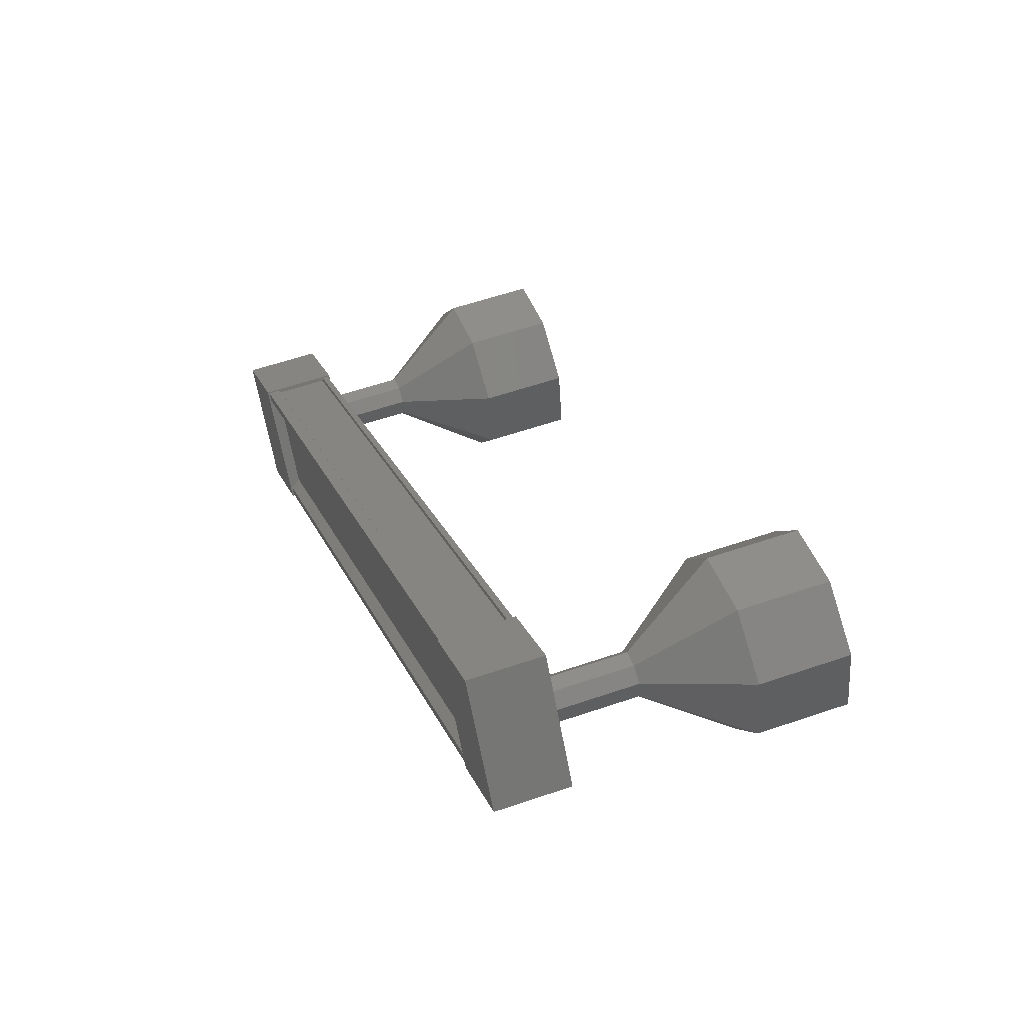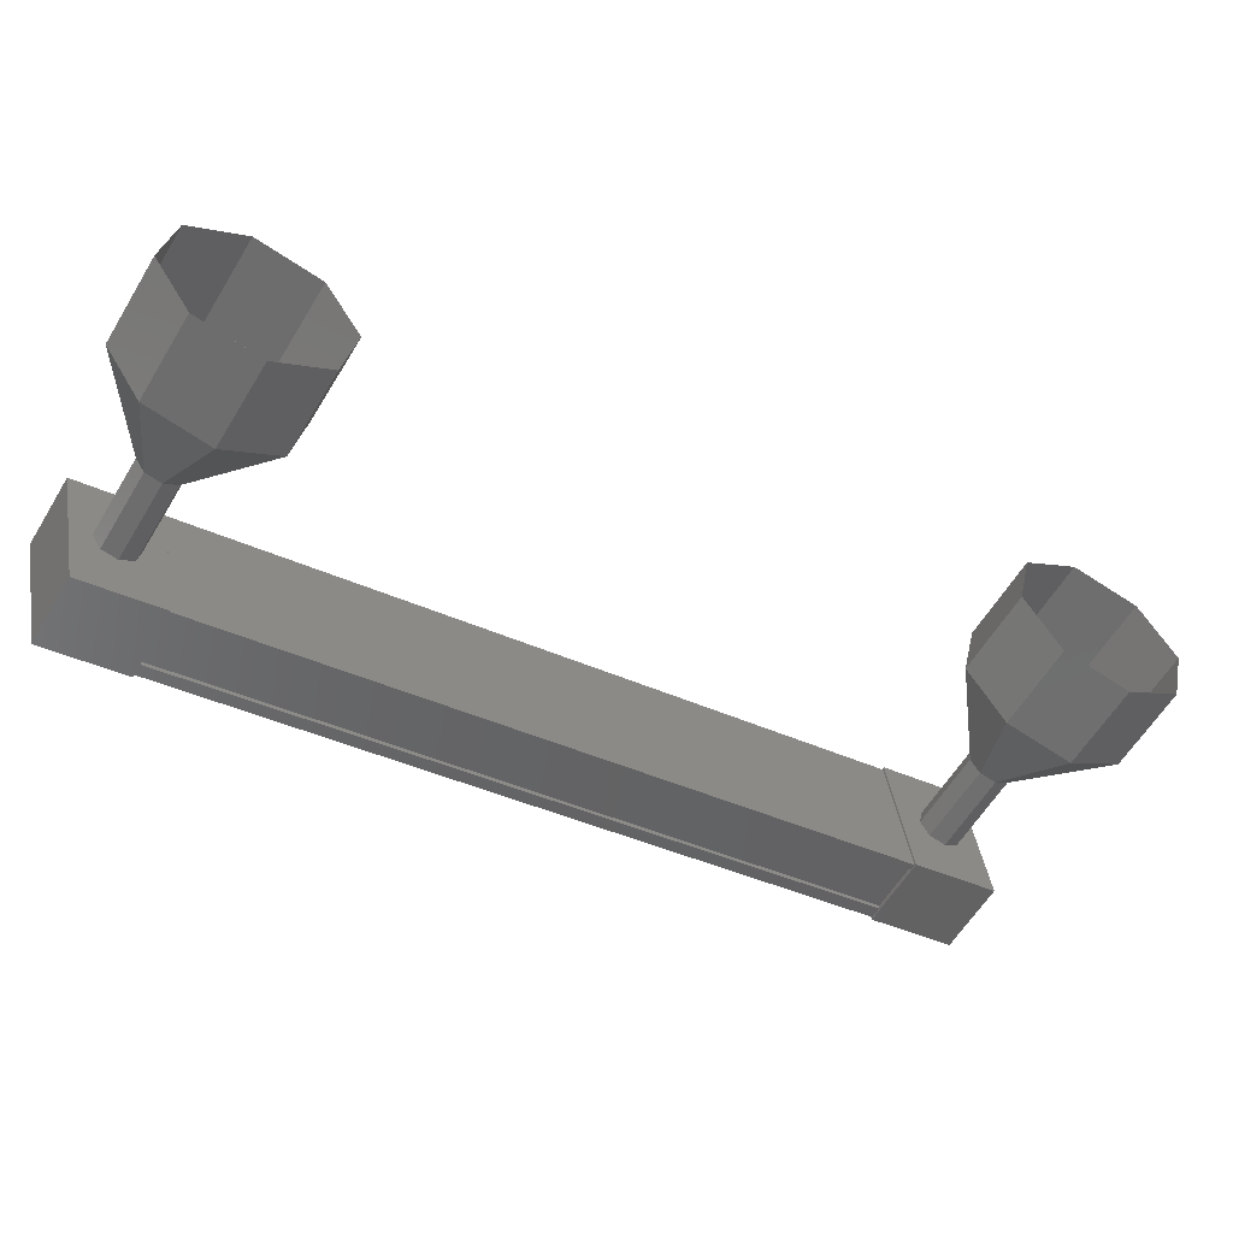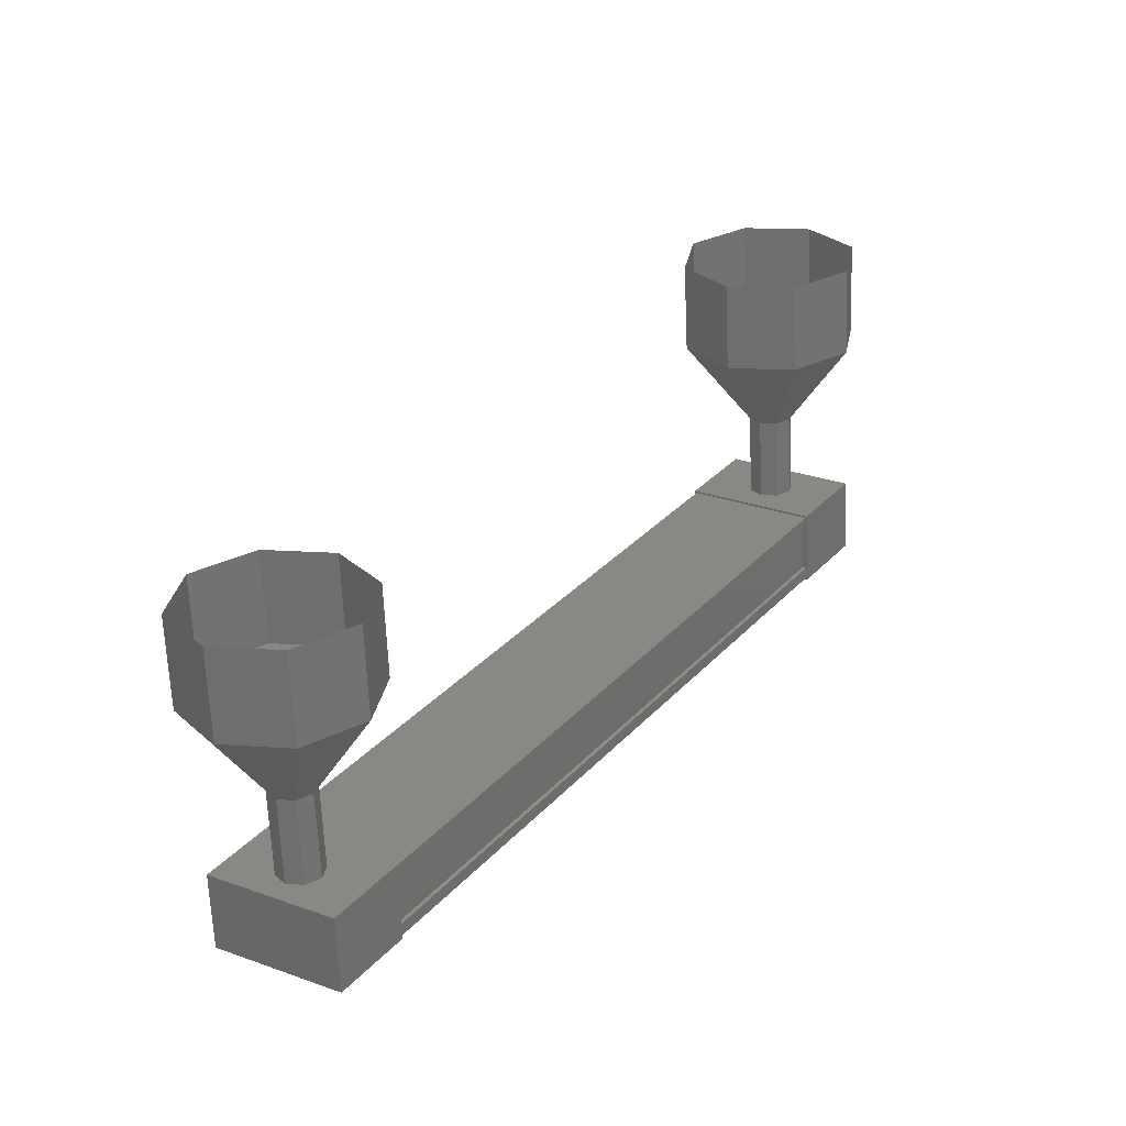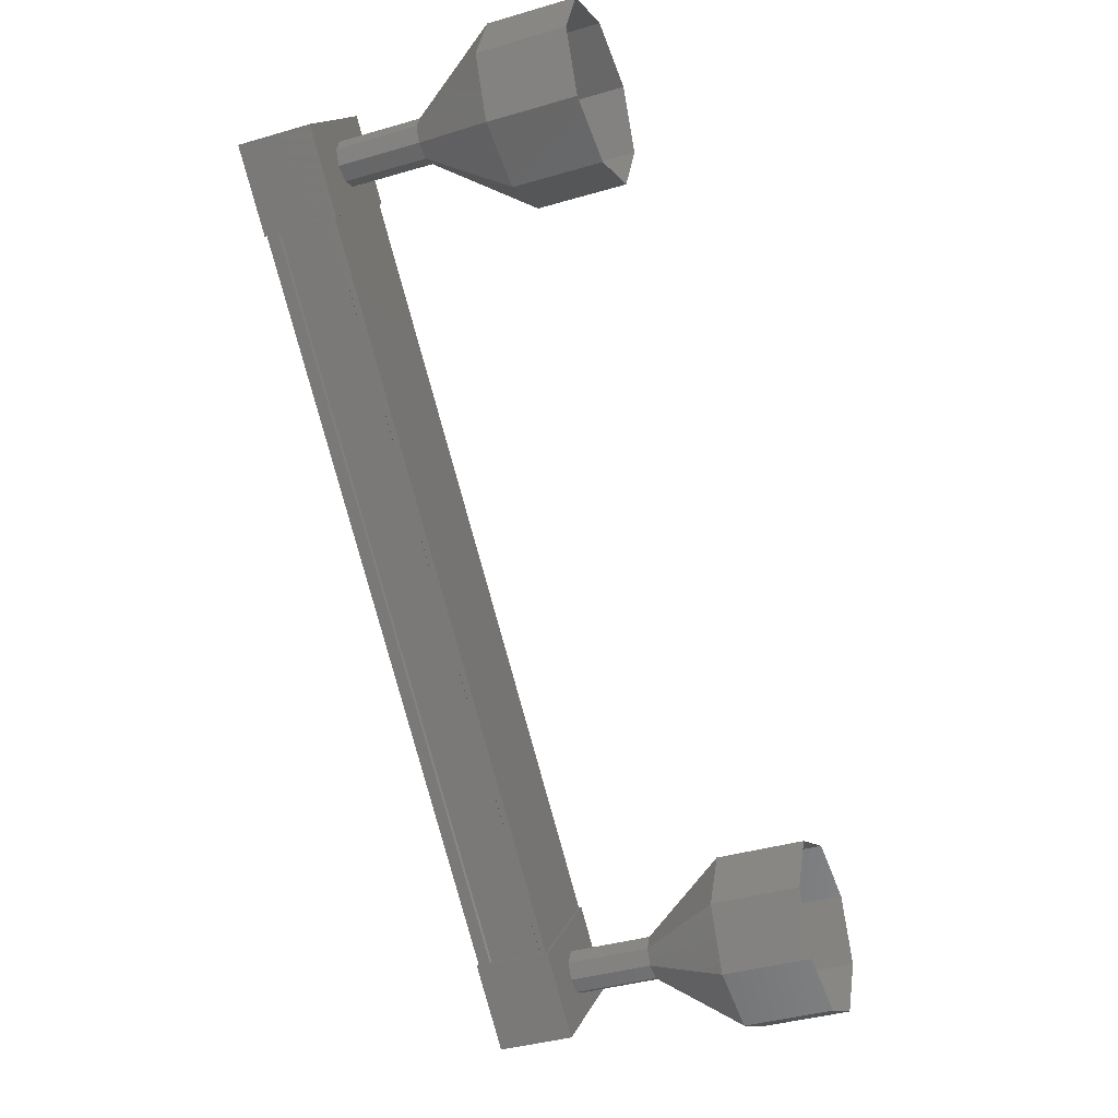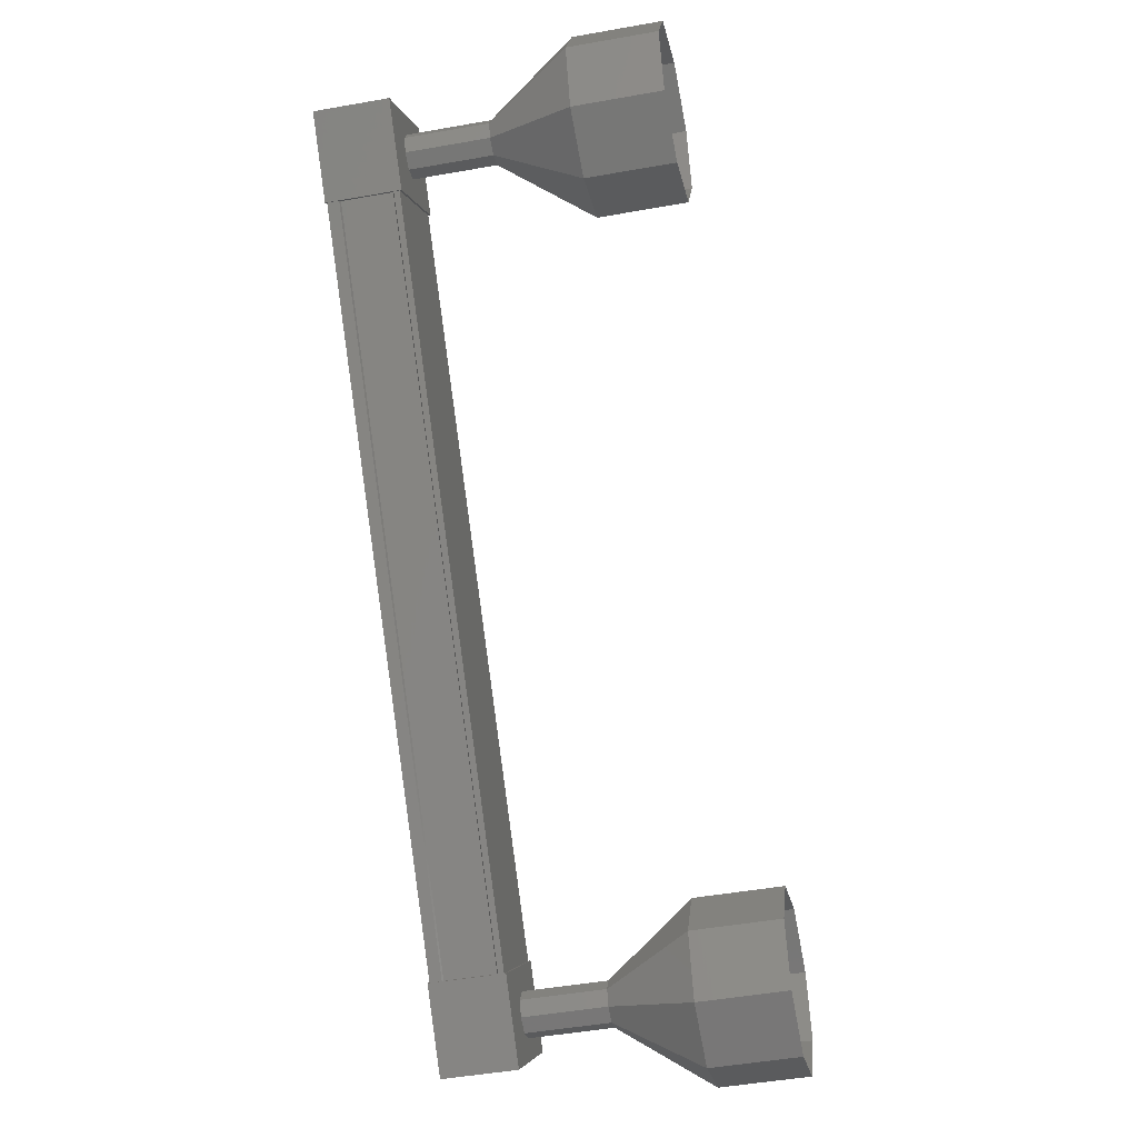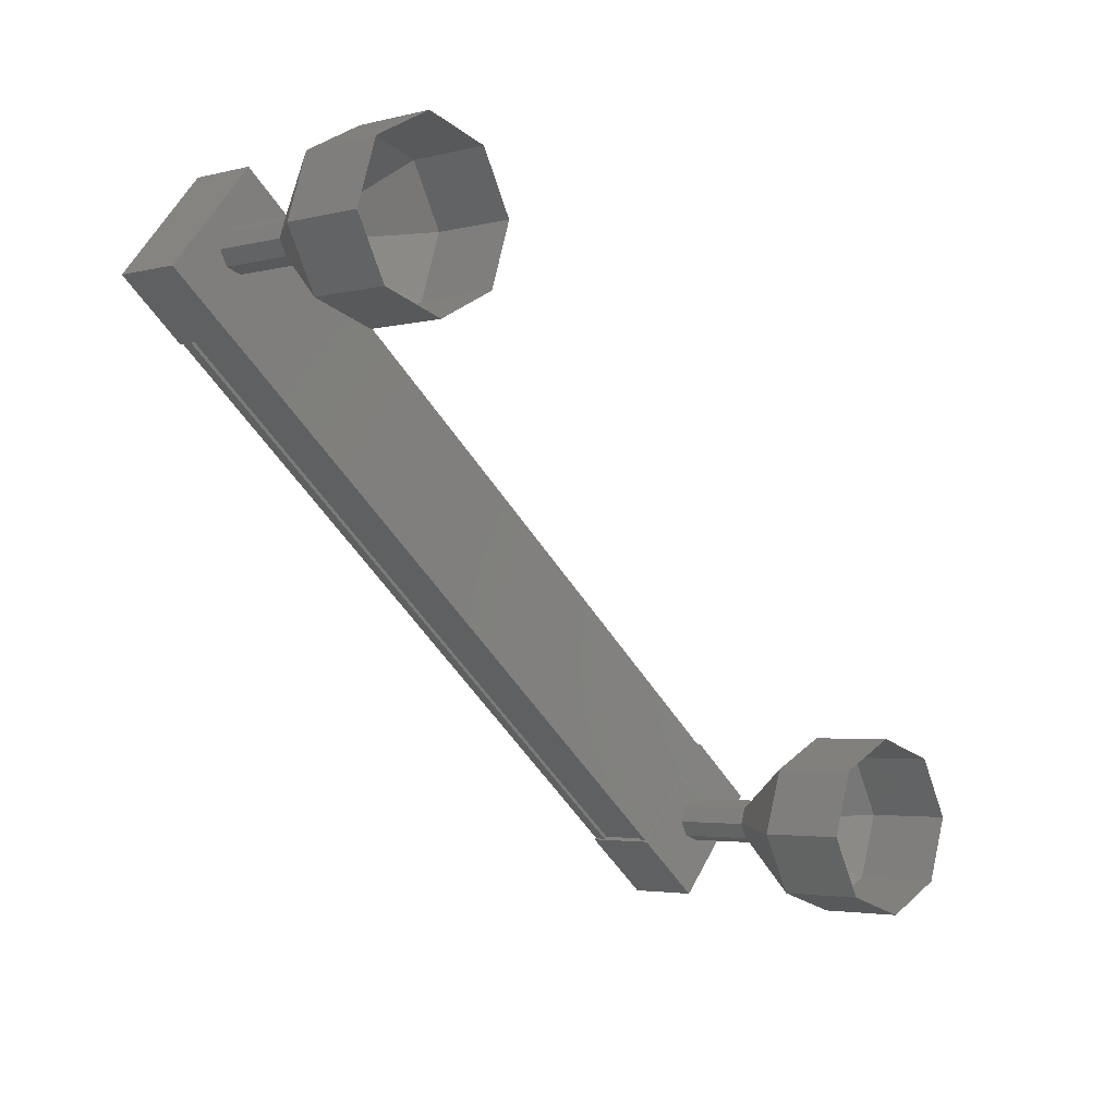
<metadata>
{"format":"stl","ext":"stl","renderer":"f3d","projection":"perspective","resolution":1024,"background":"white","views":[{"elev":61.2,"azim":-70.7,"up":"+Y"},{"elev":60.9,"azim":-41.7,"up":"+Z"},{"elev":66.9,"azim":-97.5,"up":"+Z"},{"elev":-41.8,"azim":-29.0,"up":"+Y"},{"elev":-55.9,"azim":-38.9,"up":"+Y"},{"elev":-6.4,"azim":-6.6,"up":"+Y"}]}
</metadata>
<code>
# stl→obj: 120 verts, 152 faces
v -37.59 36.96 463.2
v -37.62 37.03 463
v -32.13 31.33 458.2
v -32.08 31.41 458.2
v -32.65 30.39 458.8
v -32.76 30.34 458.7
v -38.24 36.03 463.5
v -32.81 30.25 458.7
v -38.29 35.95 463.5
v -32.35 30.23 459.3
v -37.83 35.92 464.1
v -32.34 30.25 459.3
v -37.82 35.95 464.1
v -38.19 35.97 463.6
v -32.11 31.26 458.4
v -38.13 36.09 463.6
v -38.21 35.95 463.7
v -32.73 30.25 458.8
v -32.71 30.27 458.8
v -31.77 31.1 457.9
v -31.98 29.88 459.1
v -32.52 29.91 458.5
v -33.11 30.53 459
v -32.36 31.71 458.4
v -32.57 30.49 459.6
v -31.83 31.68 459.1
v -31.23 31.06 458.6
v -38.04 35.65 463.3
v -37.29 36.84 462.7
v -37.51 35.62 463.9
v -36.76 36.81 463.4
v -37.35 37.42 463.9
v -37.89 37.46 463.3
v -38.63 36.27 463.8
v -38.1 36.24 464.5
v -37.56 37.11 463
v -37.48 37.1 463.1
v -32 31.41 458.3
v -37.49 37.08 463.1
v -32.01 31.38 458.3
v -37.12 37.06 463.6
v -31.64 31.36 458.8
v -37.1 37.08 463.6
v -31.62 31.38 458.8
v -37.06 37.08 463.6
v -31.58 31.38 458.8
v -37.79 35.92 464.2
v -32.31 30.22 459.4
v -36.8 37.07 466
v -36.16 37.03 466.7
v -36.27 37.44 465.5
v -35.64 37.4 466.3
v -35.71 37.24 465.1
v -35.07 37.2 465.8
v -35.44 36.57 464.8
v -34.8 36.53 465.6
v -35.61 35.84 464.9
v -34.98 35.8 465.7
v -36.14 35.46 465.3
v -35.5 35.42 466.1
v -36.7 35.66 465.8
v -36.07 35.62 466.6
v -36.98 36.33 466.1
v -36.34 36.29 466.8
v -31.28 30.48 459.8
v -31.78 30.62 458.9
v -31.15 30.58 459.7
v -31.74 30.8 458.9
v -31.1 30.76 459.7
v -31.8 30.97 459
v -31.17 30.93 459.7
v -31.95 31.02 459.1
v -31.31 30.98 459.8
v -32.08 30.93 459.2
v -31.44 30.89 459.9
v -32.12 30.74 459.2
v -31.49 30.7 460
v -32.05 30.58 459.1
v -31.42 30.54 459.9
v -31.91 30.52 459
v -29.96 29.66 461.2
v -30.07 30.08 460.1
v -29.44 30.04 460.8
v -29.9 30.81 460
v -29.26 30.77 460.7
v -30.17 31.48 460.2
v -29.53 31.44 461
v -30.73 31.68 460.7
v -30.1 31.64 461.5
v -31.26 31.31 461.1
v -30.62 31.27 461.9
v -31.44 30.57 461.2
v -30.8 30.53 462
v -31.16 29.91 460.9
v -30.53 29.87 461.7
v -30.6 29.7 460.5
v -31.11 30.76 459.7
v -31.18 30.93 459.7
v -31.32 30.98 459.8
v -31.45 30.89 459.9
v -37.62 36.68 464
v -36.98 36.64 464.8
v -37.49 36.78 463.9
v -36.85 36.74 464.7
v -37.34 36.73 463.8
v -36.71 36.69 464.6
v -37.28 36.56 463.7
v -36.64 36.52 464.5
v -37.32 36.38 463.8
v -36.69 36.34 464.5
v -37.45 36.28 463.9
v -36.82 36.24 464.6
v -37.59 36.33 464
v -36.96 36.29 464.8
v -37.66 36.5 464.1
v -37.03 36.46 464.8
v -36.99 36.65 464.8
v -36.86 36.74 464.7
v -36.72 36.69 464.6
v -36.65 36.52 464.5
f 1 2 3
f 3 2 4
f 5 6 7
f 7 6 8
f 8 9 7
f 10 11 12
f 12 11 13
f 13 14 12
f 3 15 1
f 1 15 5
f 5 16 1
f 7 16 5
f 9 8 17
f 17 8 18
f 18 14 17
f 19 14 18
f 12 14 19
f 20 21 22
f 22 21 23
f 23 24 22
f 25 24 23
f 26 24 25
f 25 21 26
f 26 21 27
f 27 21 20
f 20 24 27
f 22 24 20
f 28 29 30
f 30 29 31
f 31 32 30
f 29 32 31
f 33 32 29
f 29 34 33
f 33 34 32
f 32 34 35
f 35 30 32
f 34 30 35
f 28 30 34
f 34 29 28
f 2 36 4
f 4 36 37
f 37 38 4
f 39 38 37
f 40 38 39
f 39 41 40
f 40 41 42
f 42 41 43
f 43 44 42
f 45 44 43
f 46 44 45
f 45 47 46
f 46 47 48
f 48 47 10
f 25 23 21
f 24 26 27
f 47 11 10
f 49 50 51
f 51 50 52
f 52 53 51
f 54 53 52
f 55 53 54
f 54 56 55
f 55 56 57
f 57 56 58
f 58 59 57
f 60 59 58
f 61 59 60
f 60 62 61
f 61 62 63
f 63 62 64
f 64 49 63
f 50 49 64
f 65 66 67
f 67 66 68
f 68 69 67
f 70 69 68
f 71 69 70
f 70 72 71
f 71 72 73
f 73 72 74
f 74 75 73
f 76 75 74
f 77 75 76
f 76 78 77
f 77 78 79
f 79 78 80
f 80 65 79
f 66 65 80
f 81 82 83
f 83 82 84
f 84 85 83
f 86 85 84
f 87 85 86
f 86 88 87
f 87 88 89
f 89 88 90
f 90 91 89
f 92 91 90
f 93 91 92
f 92 94 93
f 93 94 95
f 95 94 96
f 96 81 95
f 82 81 96
f 96 67 82
f 82 67 97
f 97 84 82
f 98 84 97
f 86 84 98
f 98 99 86
f 86 99 88
f 88 99 100
f 100 90 88
f 77 90 100
f 92 90 77
f 77 79 92
f 92 79 94
f 94 79 65
f 65 96 94
f 67 96 65
f 101 102 103
f 103 102 104
f 104 105 103
f 106 105 104
f 107 105 106
f 106 108 107
f 107 108 109
f 109 108 110
f 110 111 109
f 112 111 110
f 113 111 112
f 112 114 113
f 113 114 115
f 115 114 116
f 116 101 115
f 102 101 116
f 116 63 117
f 117 63 49
f 49 118 117
f 51 118 49
f 119 118 51
f 51 53 119
f 119 53 120
f 120 53 55
f 55 110 120
f 57 110 55
f 112 110 57
f 57 59 112
f 112 59 114
f 114 59 61
f 61 116 114
f 63 116 61

</code>
